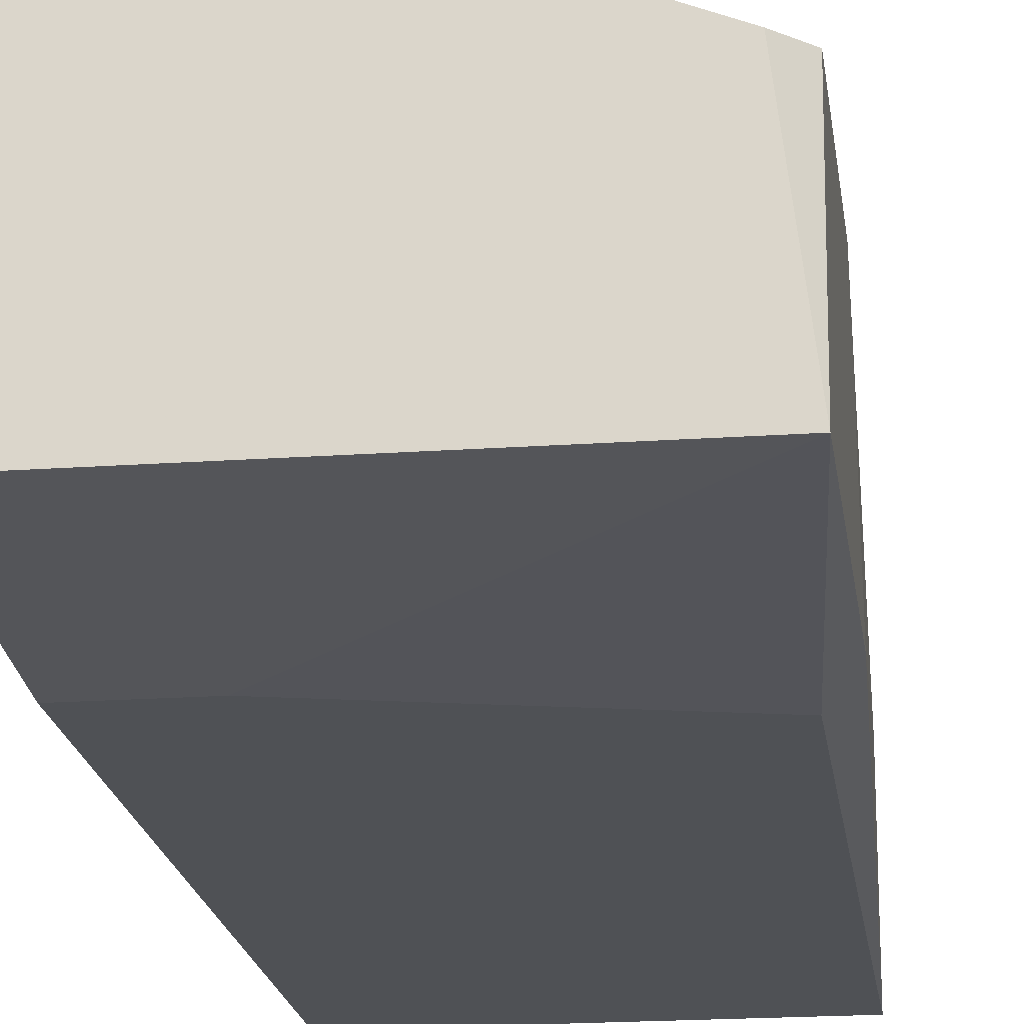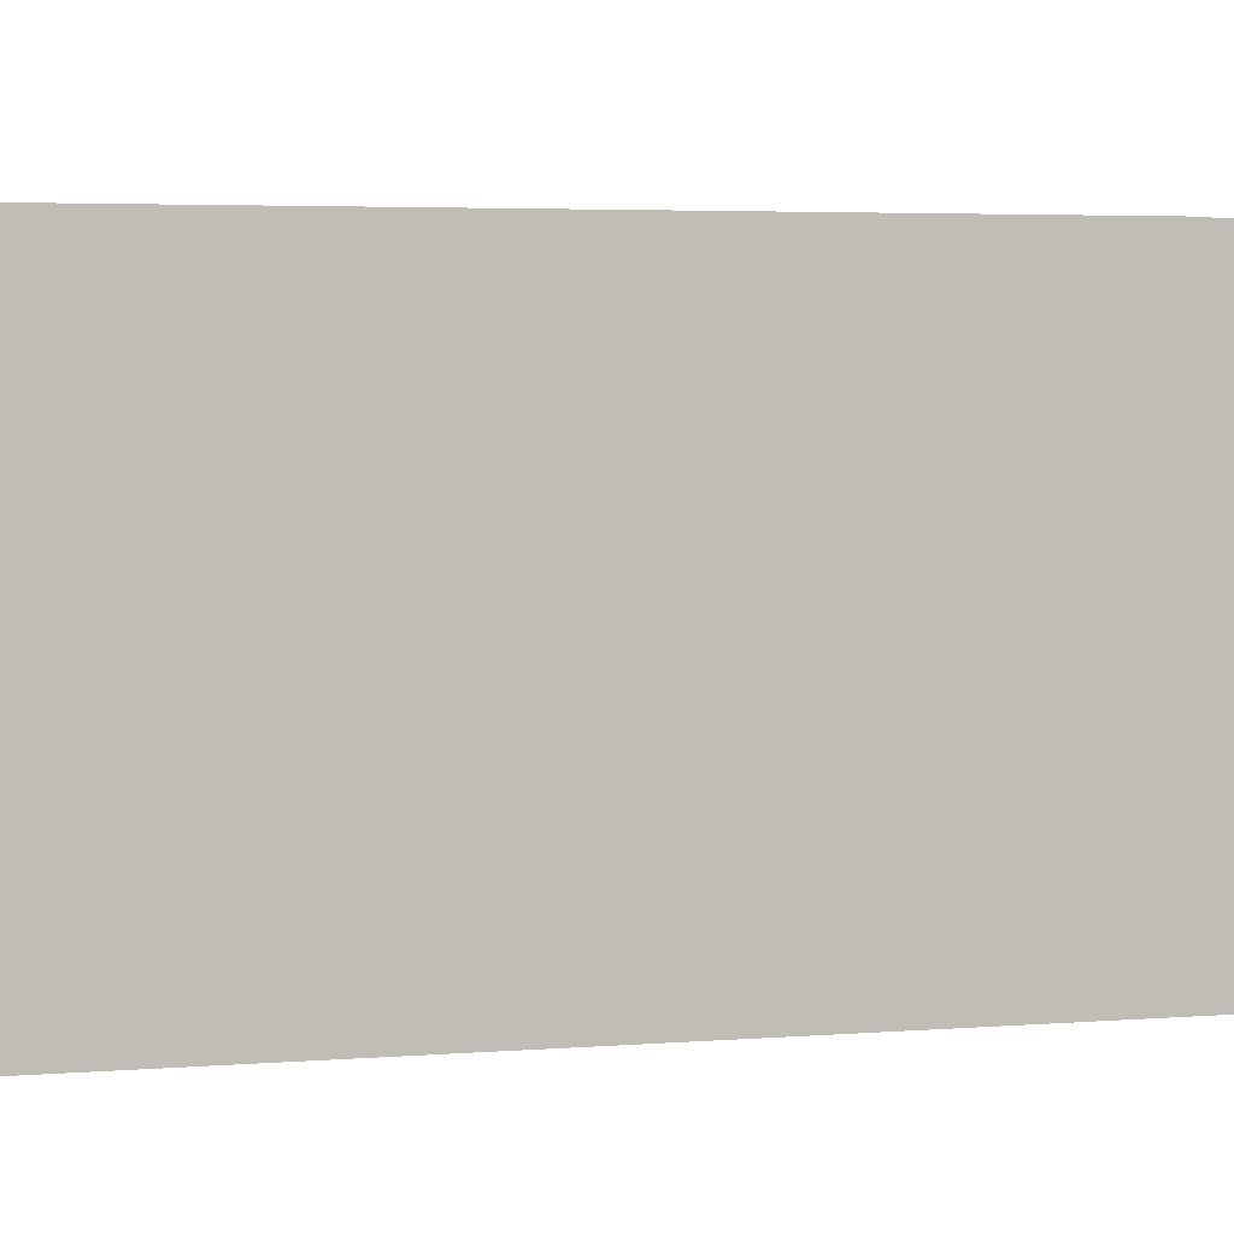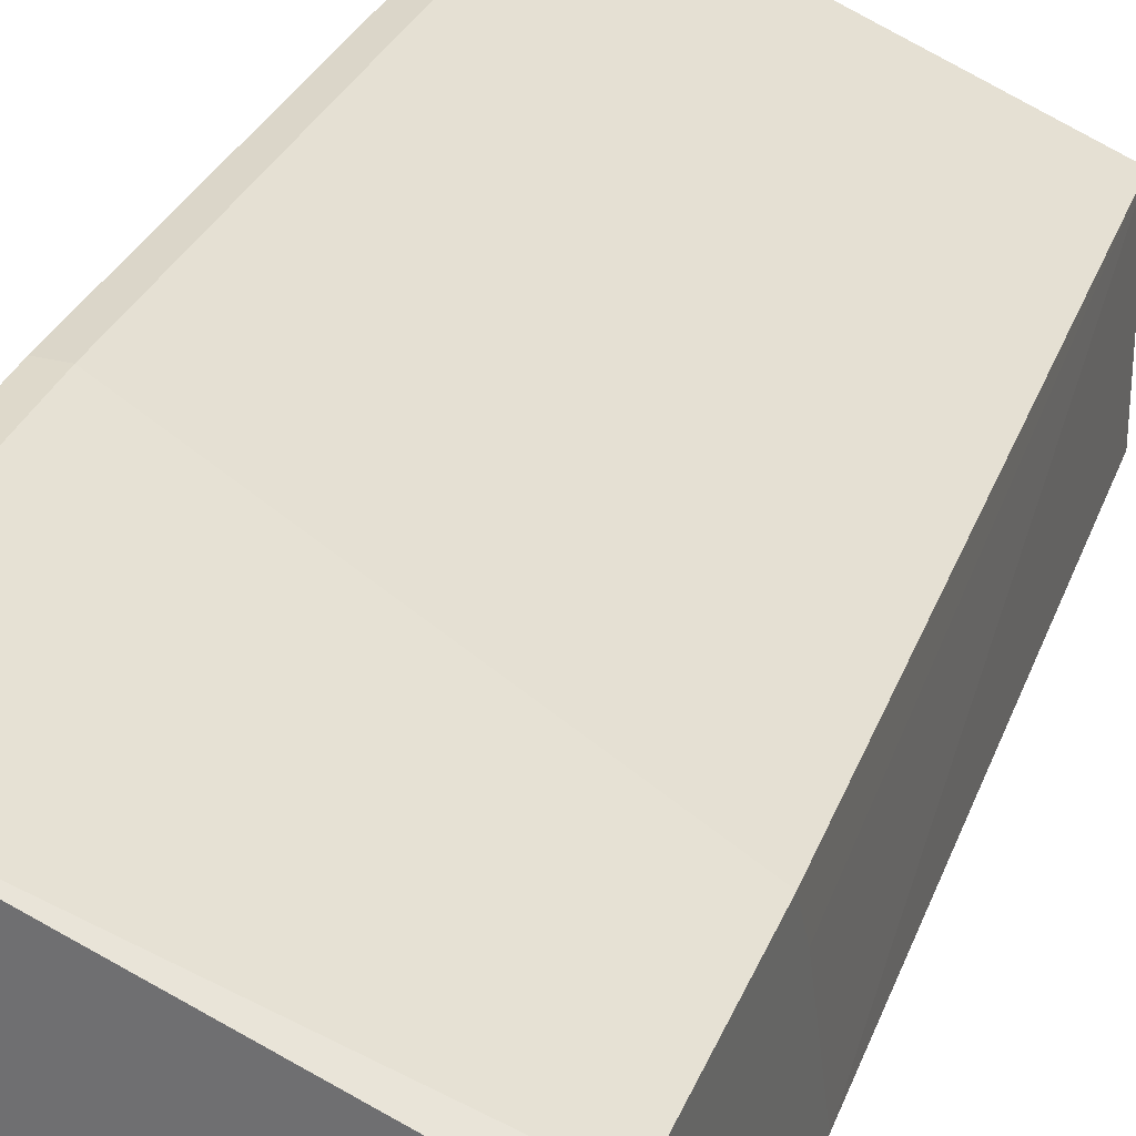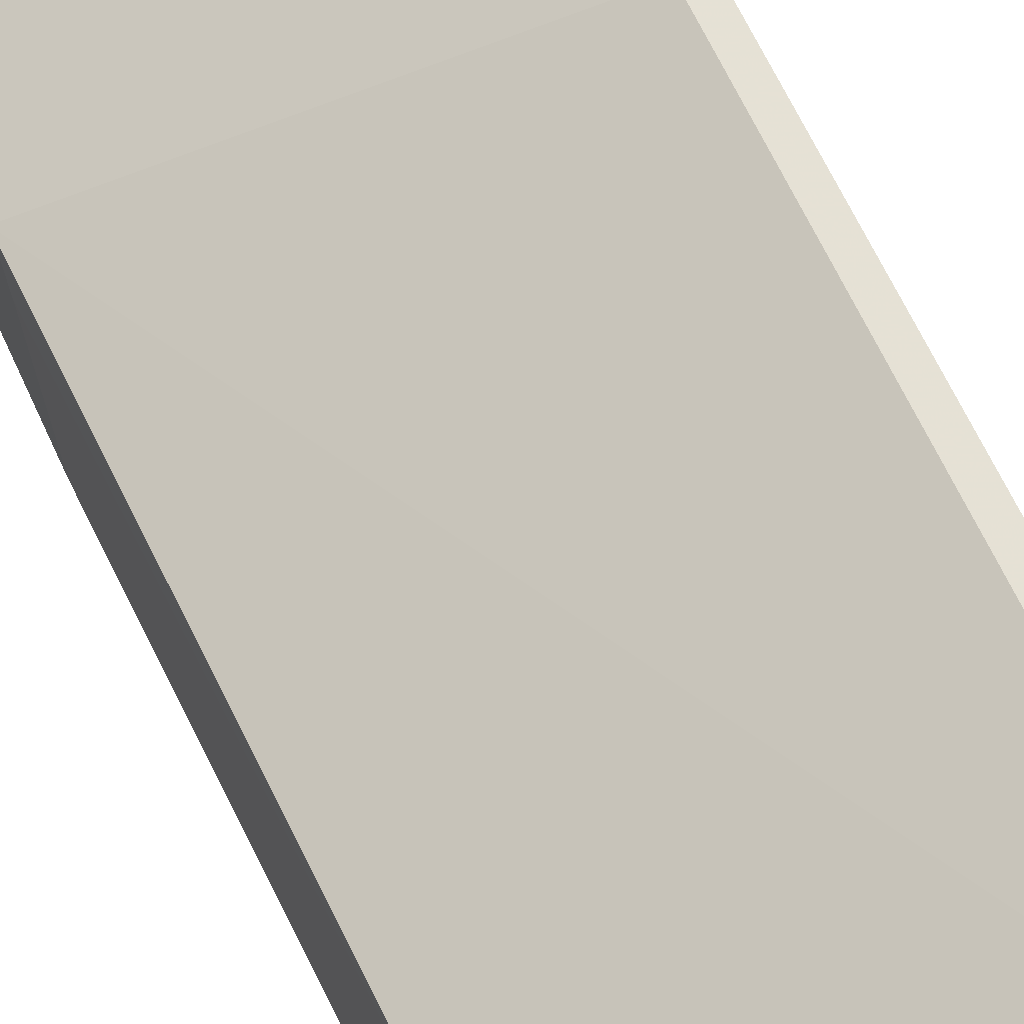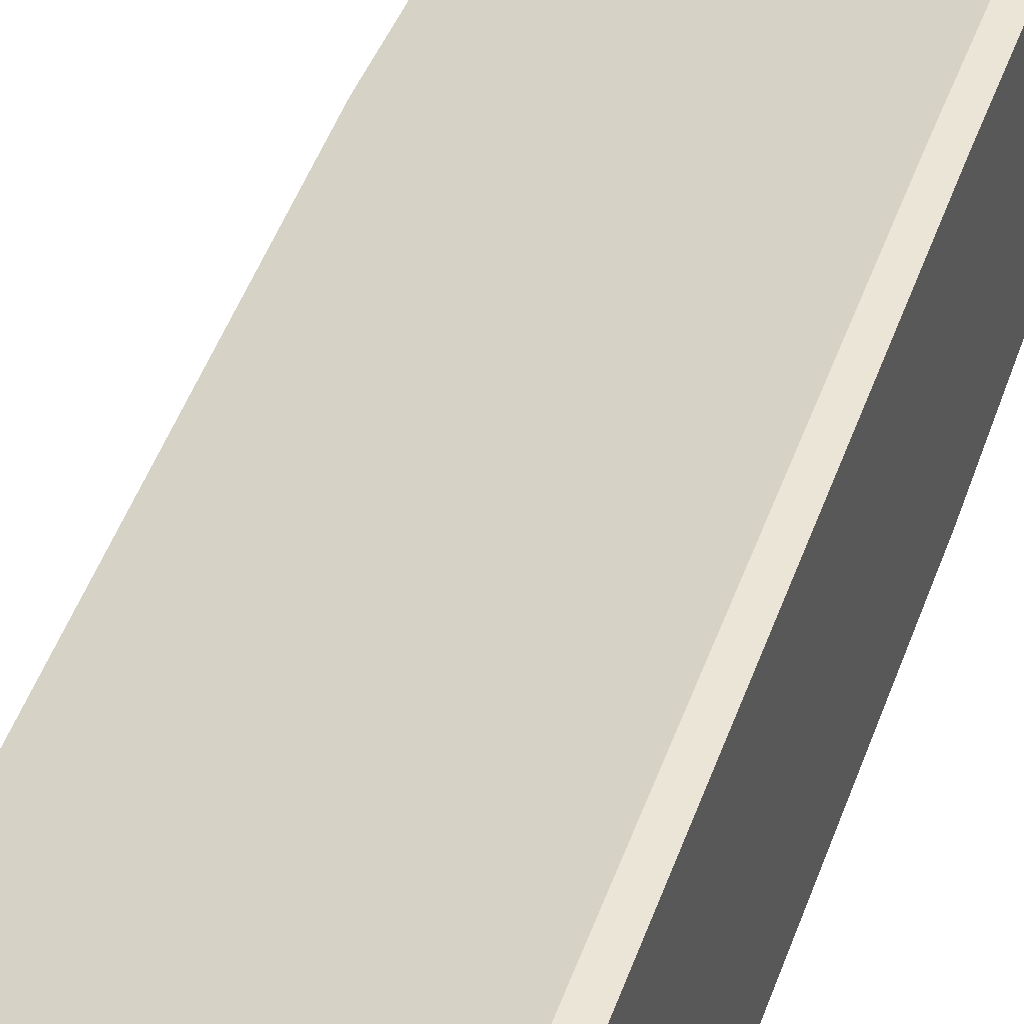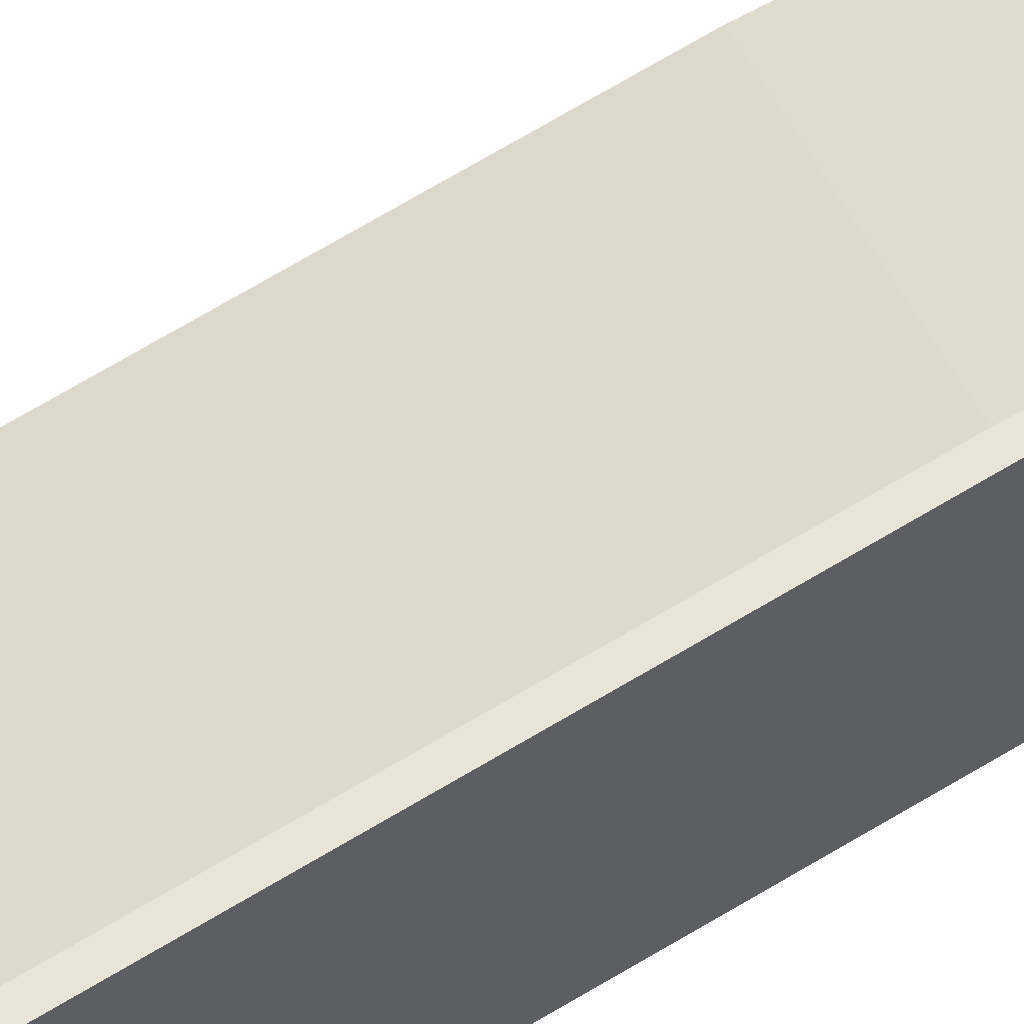
<metadata>
{"format":"obj","ext":"obj","renderer":"f3d","projection":"perspective","resolution":1024,"background":"white","views":[{"elev":-19.6,"azim":7.5,"up":"+Z"},{"elev":-0.2,"azim":-120.5,"up":"+Z"},{"elev":31.8,"azim":19.4,"up":"+Z"},{"elev":63.4,"azim":155.4,"up":"+Z"},{"elev":44.4,"azim":-160.5,"up":"+Z"},{"elev":58.7,"azim":-121.8,"up":"+Z"}]}
</metadata>
<code>
v 0.002678 0.03157 -0.02699
v 0.002678 0.03157 -0.04808
v 0.002678 -0.03323 -0.02548
v 0.002678 -0.03323 -0.04657
v 0.002678 -0.01664 -0.04808
v 0.002678 -0.01212 -0.02548
v 0.02678 0.03157 -0.03603
v 0.02678 0.03157 -0.04808
v 0.02678 -0.03323 -0.03452
v 0.02678 -0.01212 -0.04808
v 0.004184 0.03157 -0.02699
v 0.004184 -0.03323 -0.02548
v 0.004184 -0.01212 -0.02548
v 0.008705 -0.01664 -0.04808
v 0.02829 -0.03323 -0.04657
v 0.02829 -0.01363 -0.04657
v 0.02829 -0.01664 -0.03753
v 0.02829 -0.03172 -0.03452
v 0.02829 -0.01815 -0.03452
f 5 10 14
f 4 3 2
f 2 11 8
f 3 4 15
f 8 11 7
f 15 17 18
f 4 2 5
f 2 8 5
f 15 4 5
f 2 3 1
f 11 2 1
f 8 15 10
f 5 8 10
f 11 1 13
f 17 7 19
f 7 11 19
f 18 17 19
f 11 13 19
f 13 18 19
f 3 15 9
f 15 18 9
f 17 15 16
f 15 8 16
f 7 17 16
f 8 7 16
f 13 3 12
f 18 13 12
f 3 9 12
f 9 18 12
f 1 3 6
f 3 13 6
f 13 1 6
f 15 5 14
f 10 15 14

</code>
